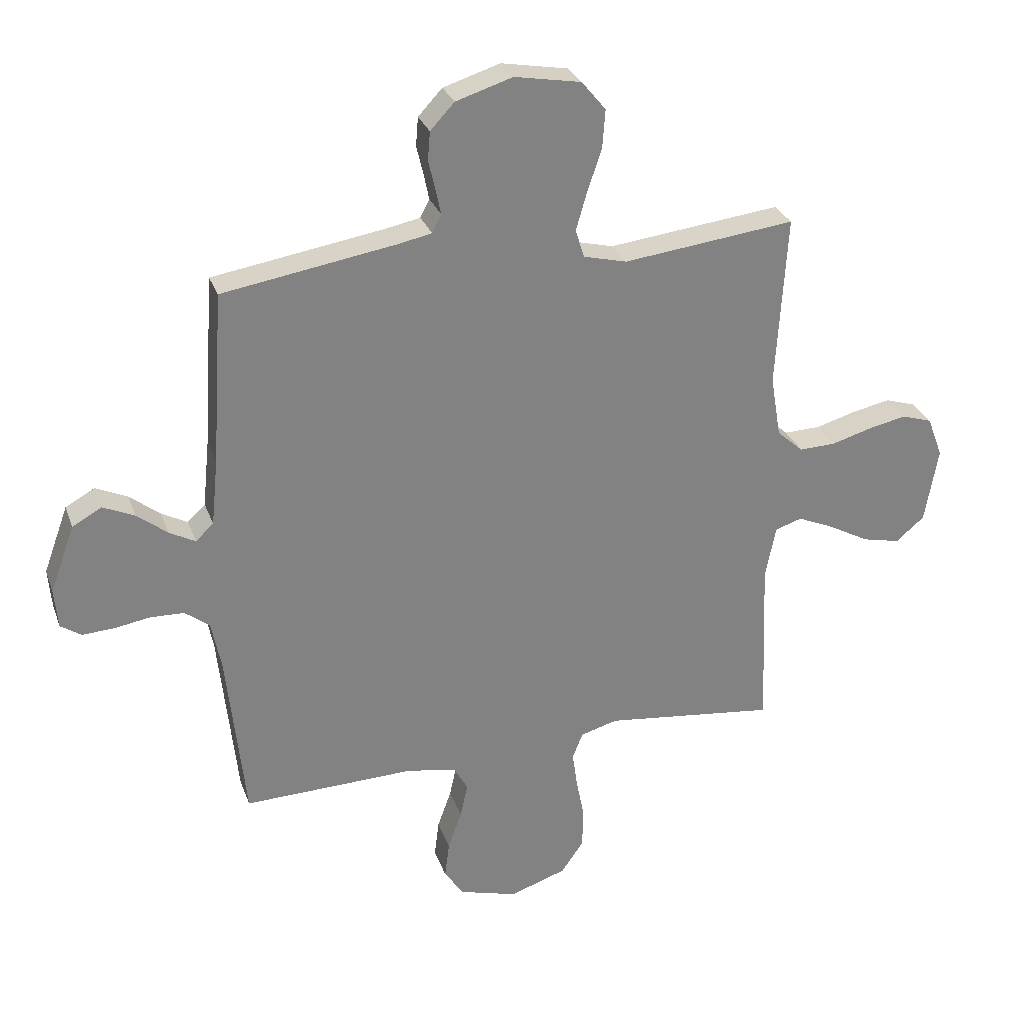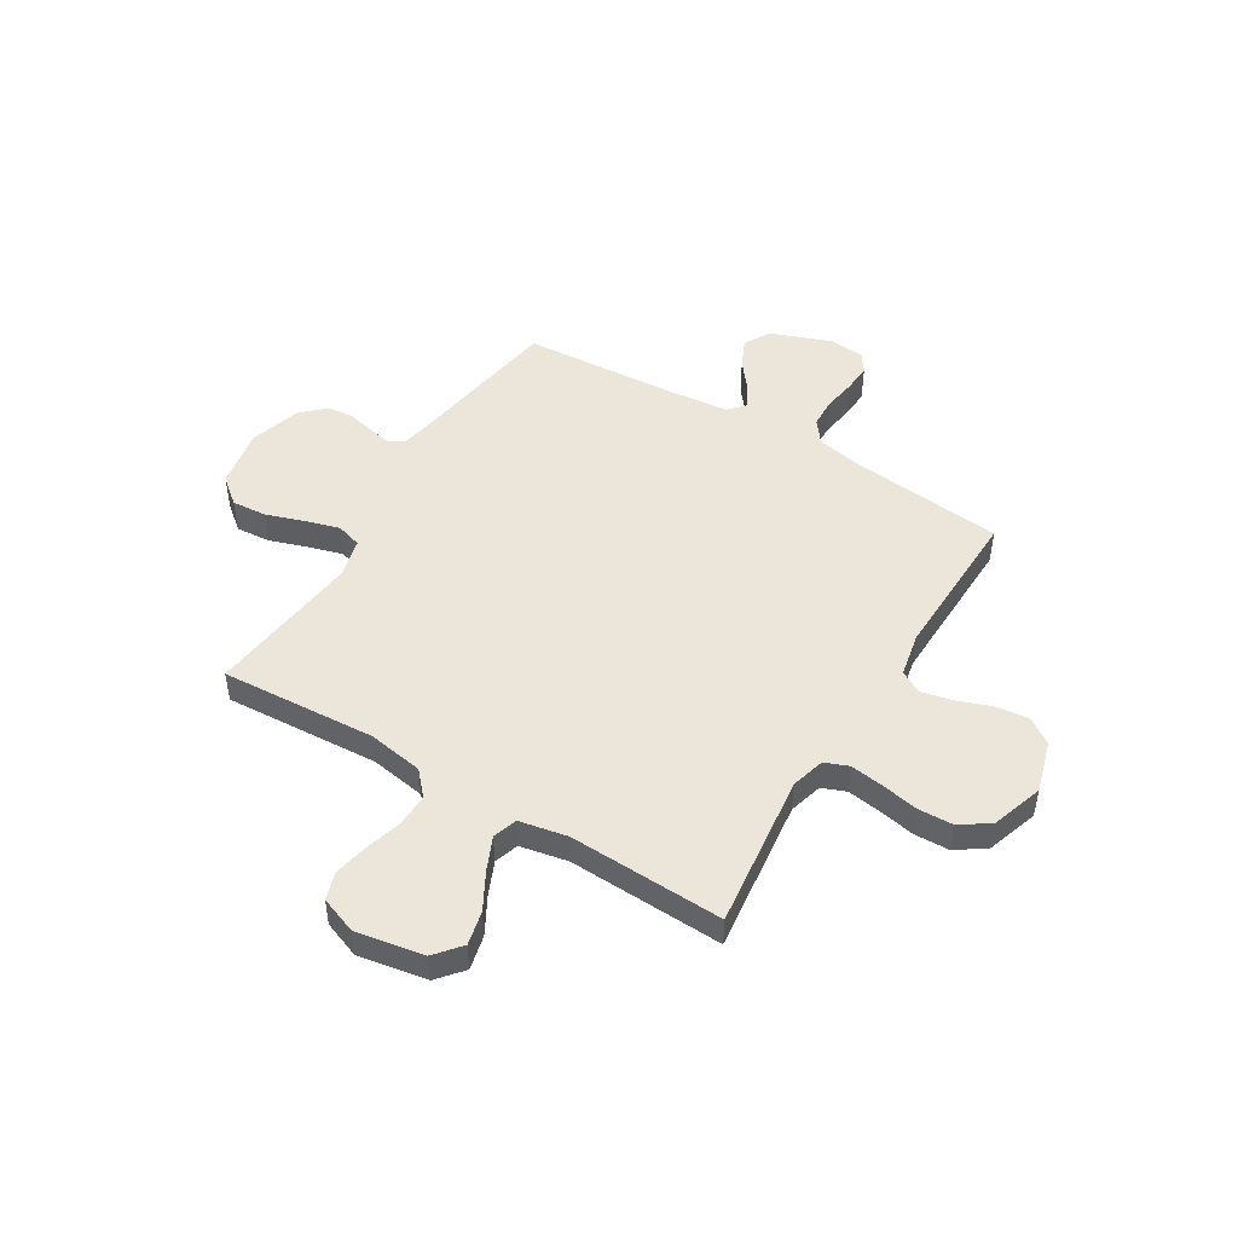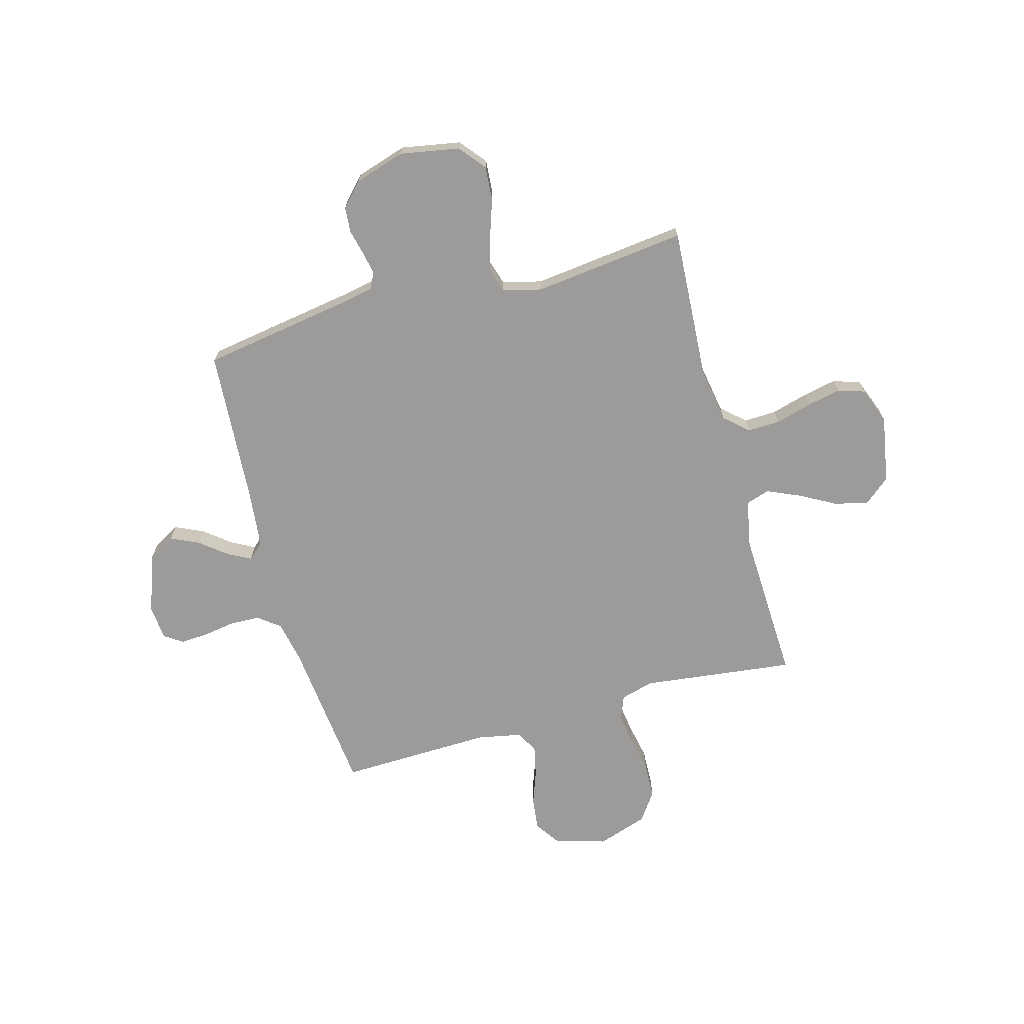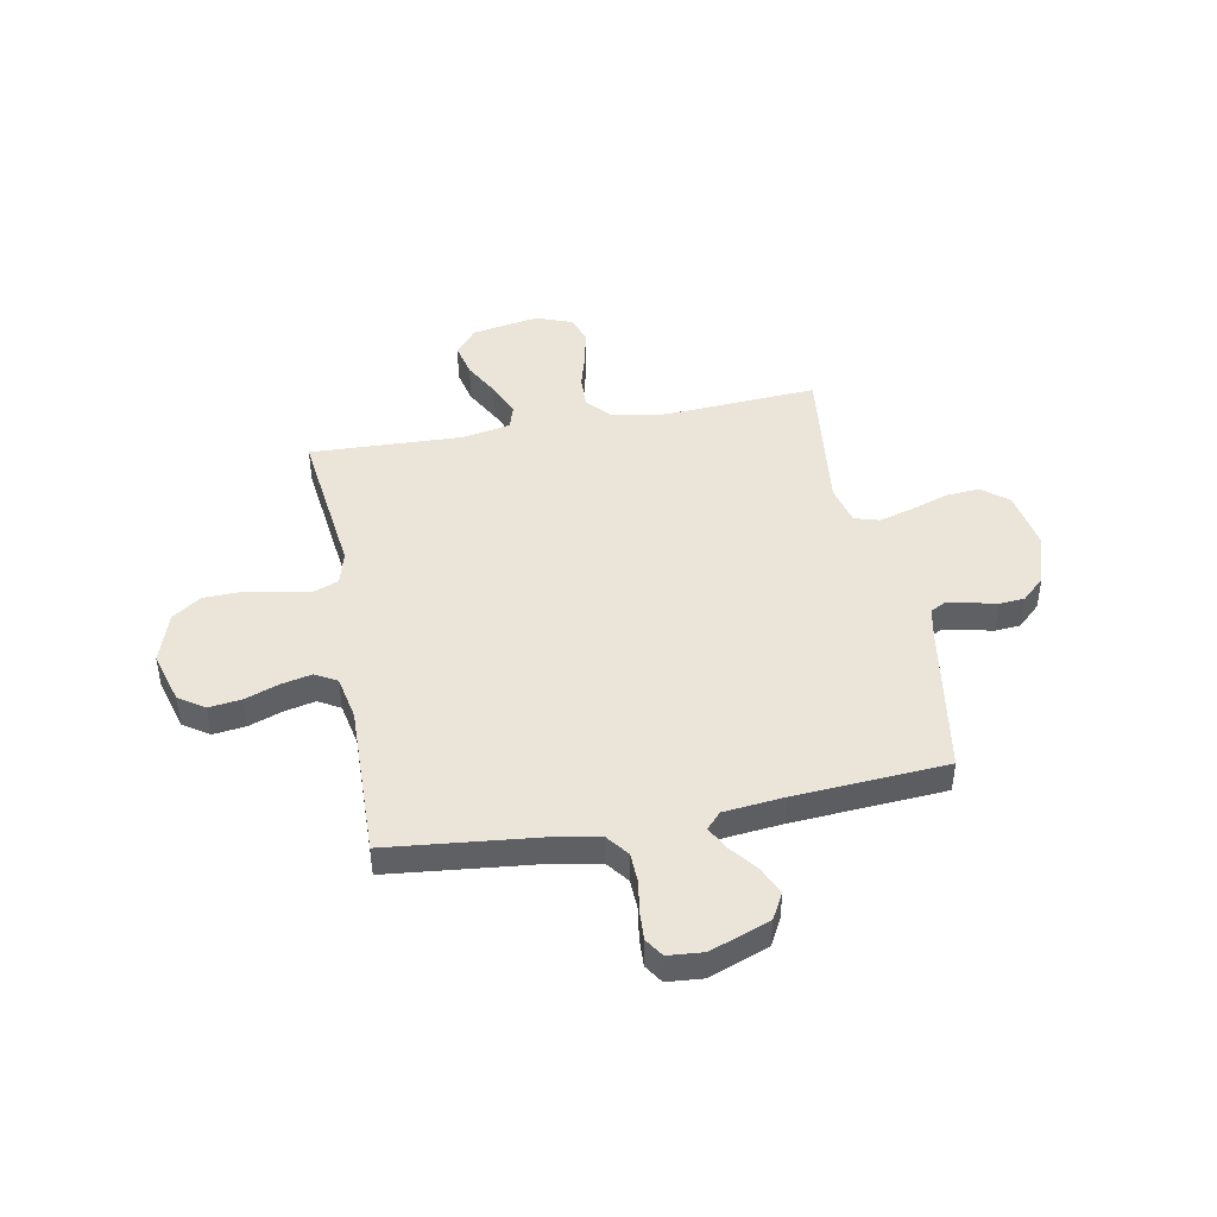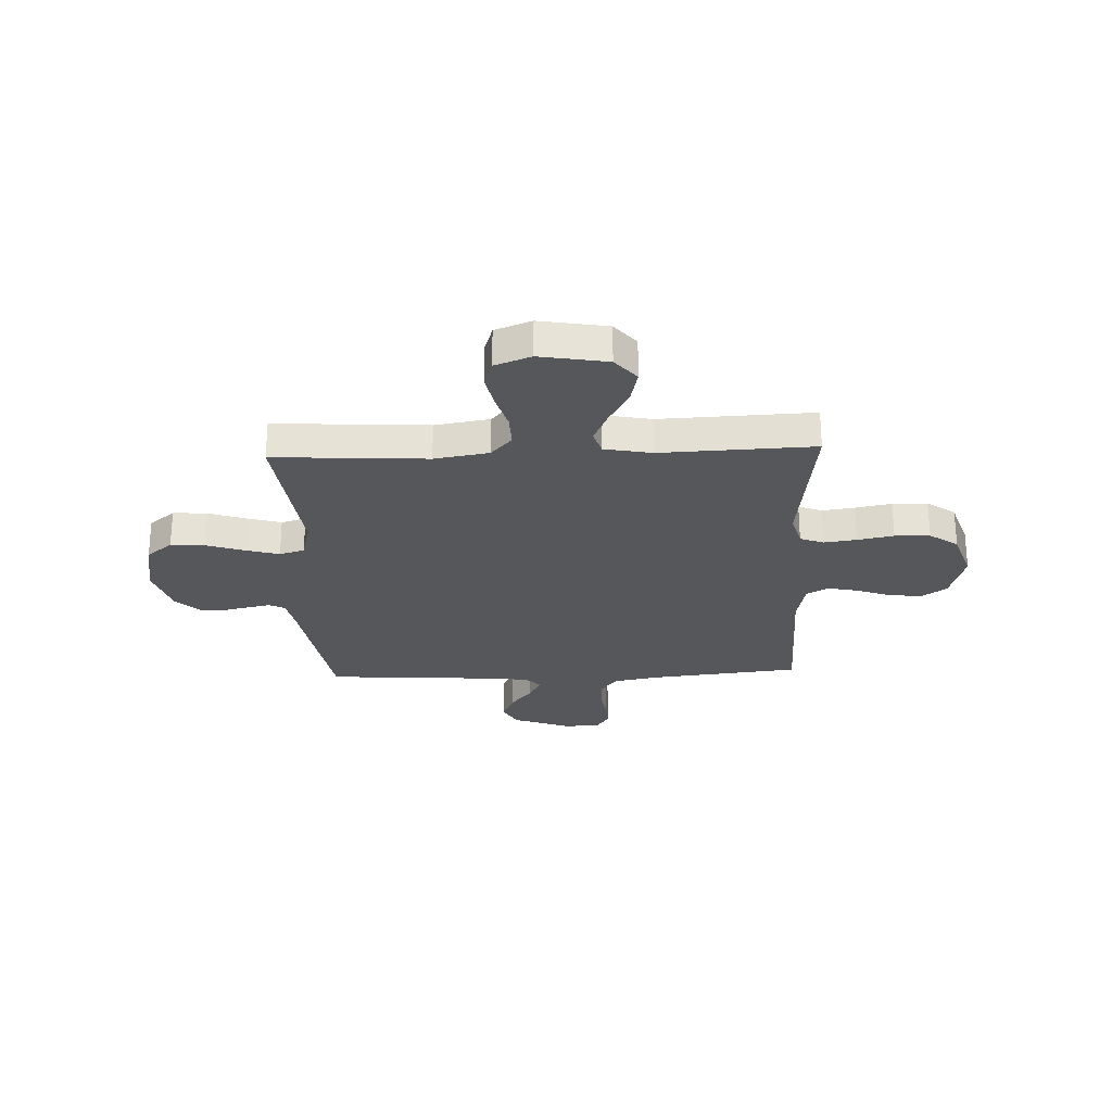
<metadata>
{"format":"obj","ext":"obj","renderer":"f3d","projection":"perspective","resolution":1024,"background":"white","views":[{"elev":28.9,"azim":-17.8,"up":"+Z"},{"elev":48.3,"azim":121.2,"up":"+Y"},{"elev":-69.9,"azim":15.4,"up":"+Y"},{"elev":45.1,"azim":-100.7,"up":"+Y"},{"elev":-26.4,"azim":92.3,"up":"+Y"}]}
</metadata>
<code>
v 0.5 0.07 -0.5
v 0.2 0.07 -0.464
v 0.135 0.07 -0.482
v 0.117 0.07 -0.528
v 0.126 0.07 -0.592
v 0.14 0.07 -0.663
v 0.138 0.07 -0.732
v 0.099 0.07 -0.788
v 0 0.07 -0.821
v -0.101 0.07 -0.792
v -0.135 0.07 -0.742
v -0.127 0.07 -0.678
v -0.103 0.07 -0.611
v -0.09 0.07 -0.552
v -0.114 0.07 -0.509
v -0.2 0.07 -0.492
v -0.5 0.07 -0.5
v -0.532 0.07 -0.2
v -0.549 0.07 -0.115
v -0.592 0.07 -0.082
v -0.65 0.07 -0.08
v -0.713 0.07 -0.09
v -0.768 0.07 -0.093
v -0.804 0.07 -0.069
v -0.81 0.07 0
v -0.767 0.07 0.117
v -0.716 0.07 0.145
v -0.661 0.07 0.12
v -0.608 0.07 0.078
v -0.563 0.07 0.054
v -0.532 0.07 0.083
v -0.52 0.07 0.2
v -0.5 0.07 0.5
v -0.2 0.07 0.548
v -0.14 0.07 0.56
v -0.124 0.07 0.591
v -0.133 0.07 0.635
v -0.145 0.07 0.686
v -0.141 0.07 0.736
v -0.099 0.07 0.781
v 0 0.07 0.812
v 0.116 0.07 0.791
v 0.158 0.07 0.74
v 0.153 0.07 0.673
v 0.128 0.07 0.599
v 0.109 0.07 0.533
v 0.124 0.07 0.484
v 0.2 0.07 0.465
v 0.5 0.07 0.5
v 0.482 0.07 0.2
v 0.5 0.07 0.093
v 0.546 0.07 0.052
v 0.61 0.07 0.054
v 0.68 0.07 0.074
v 0.747 0.07 0.088
v 0.8 0.07 0.071
v 0.827 0.07 0
v 0.804 0.07 -0.132
v 0.754 0.07 -0.174
v 0.688 0.07 -0.159
v 0.617 0.07 -0.12
v 0.553 0.07 -0.092
v 0.506 0.07 -0.107
v 0.488 0.07 -0.2
v 0.5 0 -0.5
v 0.2 0 -0.464
v 0.135 0 -0.482
v 0.117 0 -0.528
v 0.126 0 -0.592
v 0.14 0 -0.663
v 0.138 0 -0.732
v 0.099 0 -0.788
v 0 0 -0.821
v -0.101 0 -0.792
v -0.135 0 -0.742
v -0.127 0 -0.678
v -0.103 0 -0.611
v -0.09 0 -0.552
v -0.114 0 -0.509
v -0.2 0 -0.492
v -0.5 0 -0.5
v -0.532 0 -0.2
v -0.549 0 -0.115
v -0.592 0 -0.082
v -0.65 0 -0.08
v -0.713 0 -0.09
v -0.768 0 -0.093
v -0.804 0 -0.069
v -0.81 0 0
v -0.767 0 0.117
v -0.716 0 0.145
v -0.661 0 0.12
v -0.608 0 0.078
v -0.563 0 0.054
v -0.532 0 0.083
v -0.52 0 0.2
v -0.5 0 0.5
v -0.2 0 0.548
v -0.14 0 0.56
v -0.124 0 0.591
v -0.133 0 0.635
v -0.145 0 0.686
v -0.141 0 0.736
v -0.099 0 0.781
v 0 0 0.812
v 0.116 0 0.791
v 0.158 0 0.74
v 0.153 0 0.673
v 0.128 0 0.599
v 0.109 0 0.533
v 0.124 0 0.484
v 0.2 0 0.465
v 0.5 0 0.5
v 0.482 0 0.2
v 0.5 0 0.093
v 0.546 0 0.052
v 0.61 0 0.054
v 0.68 0 0.074
v 0.747 0 0.088
v 0.8 0 0.071
v 0.827 0 0
v 0.804 0 -0.132
v 0.754 0 -0.174
v 0.688 0 -0.159
v 0.617 0 -0.12
v 0.553 0 -0.092
v 0.506 0 -0.107
v 0.488 0 -0.2
f 58 59 60 61
f 58 61 62
f 57 58 62
f 56 57 62 63
f 53 54 55 56
f 48 49 50
f 47 48 50 51
f 42 43 44 45
f 42 45 46
f 41 42 46
f 40 41 46 47
f 37 38 39 40
f 36 37 40 47
f 32 33 34
f 31 32 34 35
f 26 27 28 29
f 26 29 30
f 25 26 30
f 24 25 30
f 21 22 23 24
f 20 21 24 30
f 19 20 30 31
f 16 17 18
f 15 16 18 19
f 10 11 12 13
f 10 13 14
f 9 10 14
f 8 9 14
f 5 6 7 8
f 4 5 8 14
f 3 4 14 15
f 64 1 2
f 63 64 2 3
f 53 56 63
f 52 53 63 3
f 35 36 47 51
f 31 35 51 52
f 19 31 52
f 3 15 19 52
f 125 124 123 122
f 126 125 122
f 126 122 121
f 127 126 121 120
f 120 119 118 117
f 114 113 112
f 115 114 112 111
f 109 108 107 106
f 110 109 106
f 110 106 105
f 111 110 105 104
f 104 103 102 101
f 111 104 101 100
f 98 97 96
f 99 98 96 95
f 93 92 91 90
f 94 93 90
f 94 90 89
f 94 89 88
f 88 87 86 85
f 94 88 85 84
f 95 94 84 83
f 82 81 80
f 83 82 80 79
f 77 76 75 74
f 78 77 74
f 78 74 73
f 78 73 72
f 72 71 70 69
f 78 72 69 68
f 79 78 68 67
f 66 65 128
f 67 66 128 127
f 127 120 117
f 67 127 117 116
f 115 111 100 99
f 116 115 99 95
f 116 95 83
f 116 83 79 67
f 1 65 66 2
f 2 66 67 3
f 3 67 68 4
f 4 68 69 5
f 5 69 70 6
f 6 70 71 7
f 7 71 72 8
f 8 72 73 9
f 9 73 74 10
f 10 74 75 11
f 11 75 76 12
f 12 76 77 13
f 13 77 78 14
f 14 78 79 15
f 15 79 80 16
f 16 80 81 17
f 17 81 82 18
f 18 82 83 19
f 19 83 84 20
f 20 84 85 21
f 21 85 86 22
f 22 86 87 23
f 23 87 88 24
f 24 88 89 25
f 25 89 90 26
f 26 90 91 27
f 27 91 92 28
f 28 92 93 29
f 29 93 94 30
f 30 94 95 31
f 31 95 96 32
f 32 96 97 33
f 33 97 98 34
f 34 98 99 35
f 35 99 100 36
f 36 100 101 37
f 37 101 102 38
f 38 102 103 39
f 39 103 104 40
f 40 104 105 41
f 41 105 106 42
f 42 106 107 43
f 43 107 108 44
f 44 108 109 45
f 45 109 110 46
f 46 110 111 47
f 47 111 112 48
f 48 112 113 49
f 49 113 114 50
f 50 114 115 51
f 51 115 116 52
f 52 116 117 53
f 53 117 118 54
f 54 118 119 55
f 55 119 120 56
f 56 120 121 57
f 57 121 122 58
f 58 122 123 59
f 59 123 124 60
f 60 124 125 61
f 61 125 126 62
f 62 126 127 63
f 63 127 128 64
f 64 128 65 1

</code>
